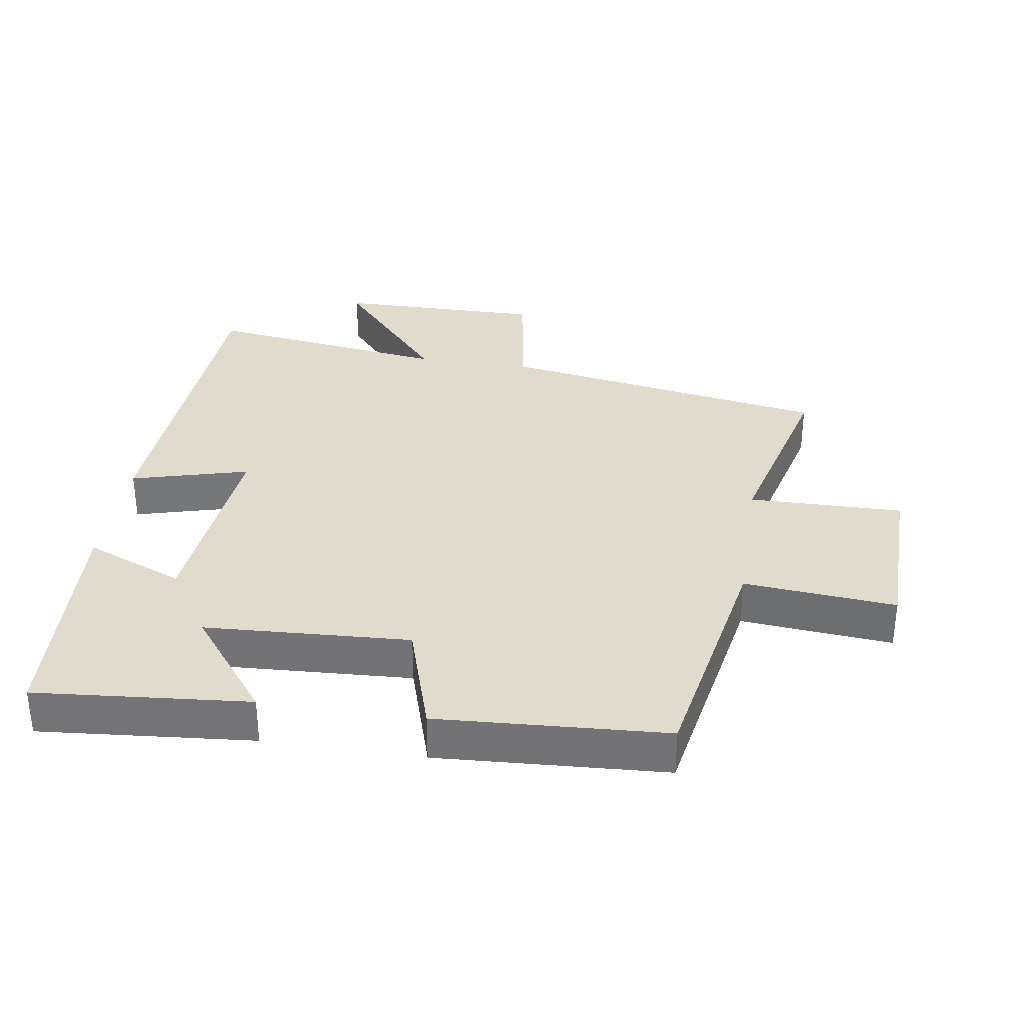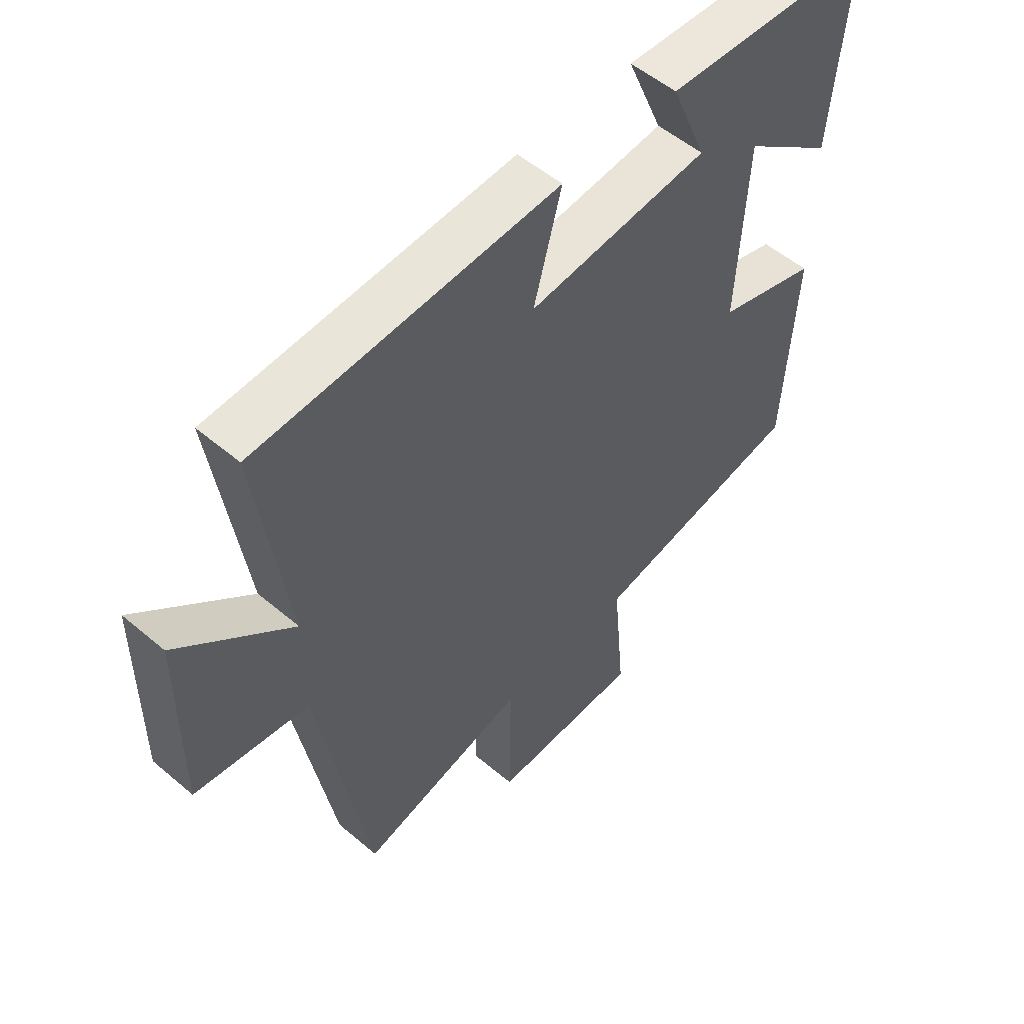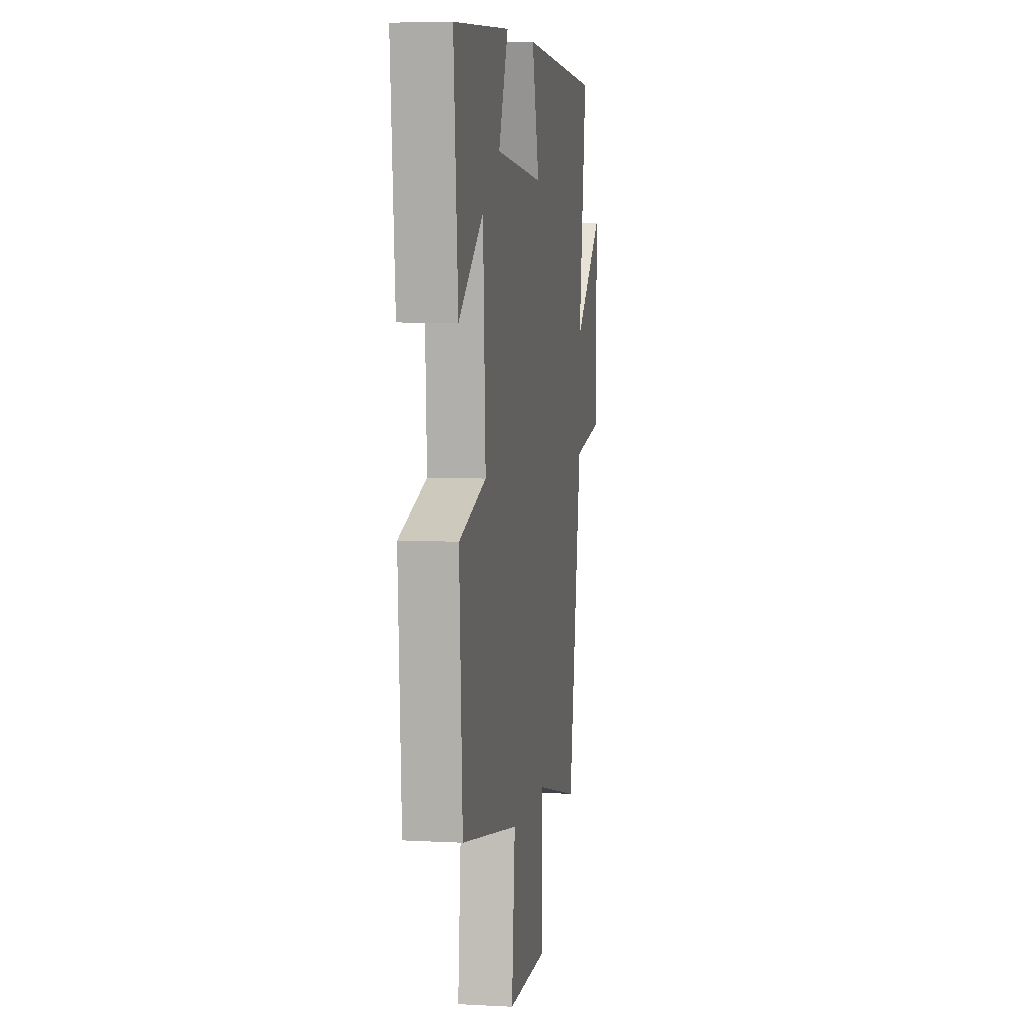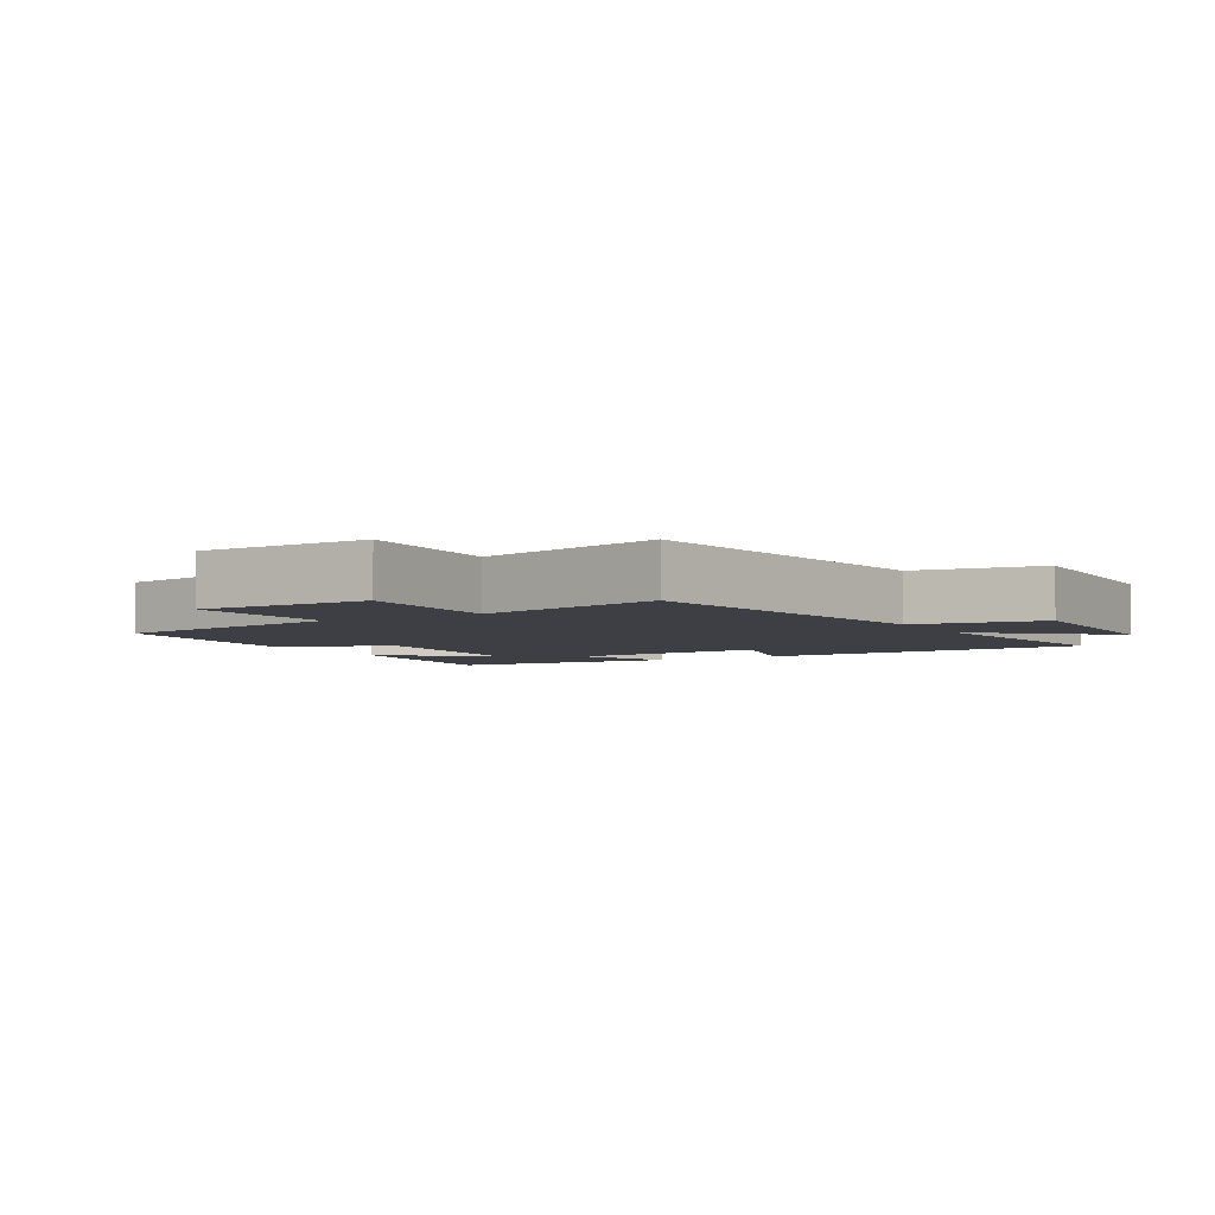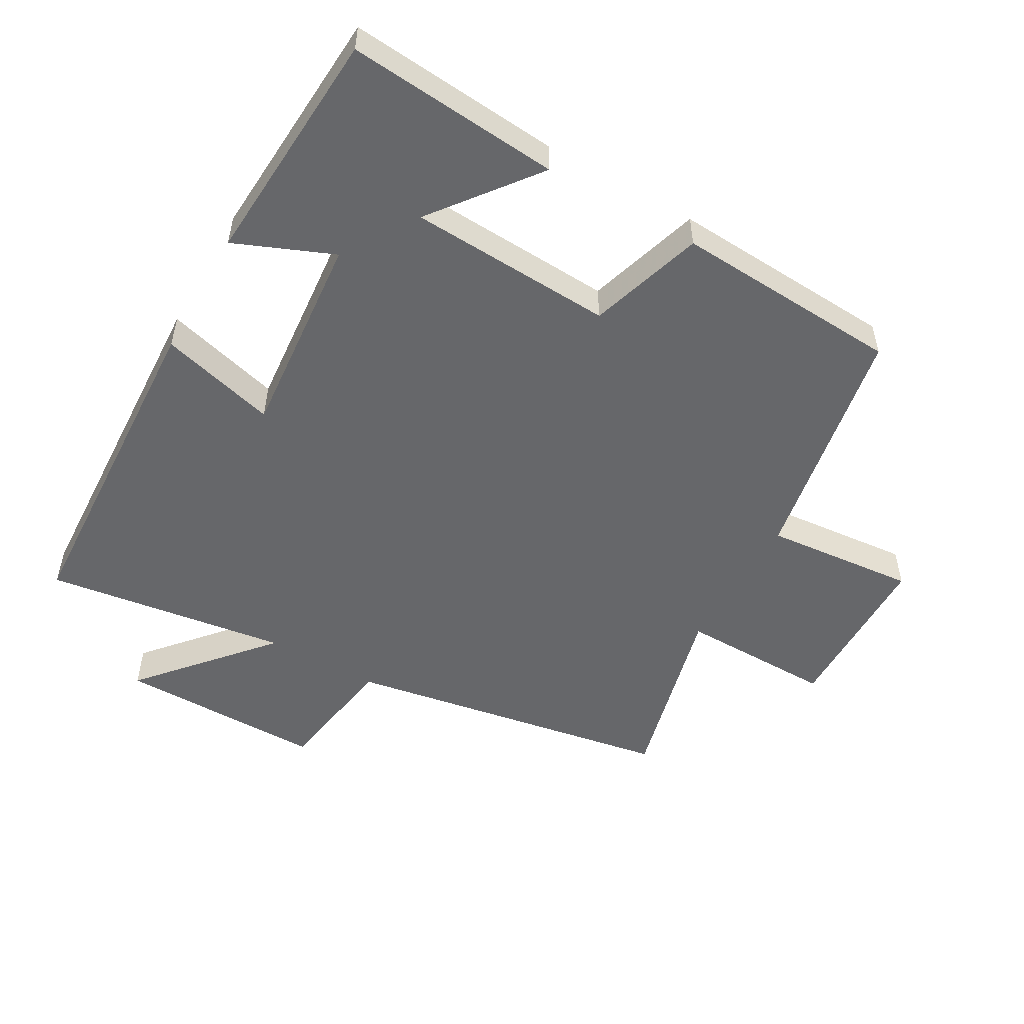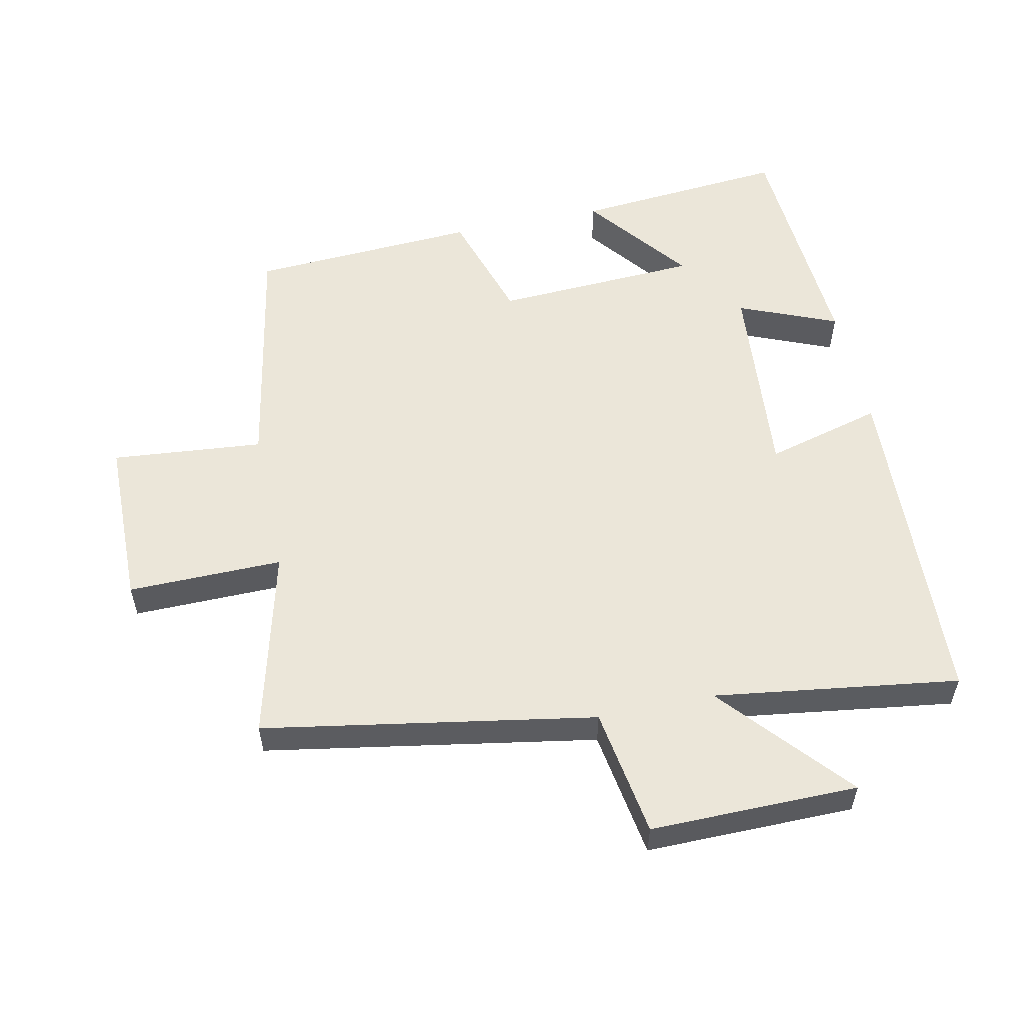
<metadata>
{"format":"obj","ext":"obj","renderer":"f3d","projection":"perspective","resolution":1024,"background":"white","views":[{"elev":33.3,"azim":98.7,"up":"+Y"},{"elev":53.6,"azim":-47.9,"up":"+Z"},{"elev":6.2,"azim":99.2,"up":"+Z"},{"elev":-4.4,"azim":-150.3,"up":"+Y"},{"elev":-52.1,"azim":60.3,"up":"+Y"},{"elev":55.2,"azim":-102.0,"up":"+Y"}]}
</metadata>
<code>
v 0.528 0.07 0.478
v 0.5 0.07 0.155
v 0.342 0.07 0.277
v 0.326 0.07 -0.033
v 0.5 0.07 -0.087
v 0.48 0.07 -0.432
v 0.111 0.07 -0.5
v 0.132 0.07 -0.73
v -0.128 0.07 -0.734
v -0.125 0.07 -0.5
v -0.413 0.07 -0.573
v -0.5 0.07 -0.073
v -0.695 0.07 -0.043
v -0.693 0.07 0.271
v -0.5 0.07 0.105
v -0.552 0.07 0.475
v -0.036 0.07 0.5
v -0.084 0.07 0.323
v 0.228 0.07 0.351
v 0.166 0.07 0.5
v 0.528 0 0.478
v 0.5 0 0.155
v 0.342 0 0.277
v 0.326 0 -0.033
v 0.5 0 -0.087
v 0.48 0 -0.432
v 0.111 0 -0.5
v 0.132 0 -0.73
v -0.128 0 -0.734
v -0.125 0 -0.5
v -0.413 0 -0.573
v -0.5 0 -0.073
v -0.695 0 -0.043
v -0.693 0 0.271
v -0.5 0 0.105
v -0.552 0 0.475
v -0.036 0 0.5
v -0.084 0 0.323
v 0.228 0 0.351
v 0.166 0 0.5
f 19 20 1
f 15 16 17 18
f 15 18 19
f 12 13 14 15
f 10 11 12 15
f 10 15 19
f 7 8 9 10
f 4 5 6 7
f 3 4 7 10
f 1 2 3
f 19 1 3
f 3 10 19
f 21 40 39
f 38 37 36 35
f 39 38 35
f 35 34 33 32
f 35 32 31 30
f 39 35 30
f 30 29 28 27
f 27 26 25 24
f 30 27 24 23
f 23 22 21
f 23 21 39
f 39 30 23
f 1 21 22 2
f 2 22 23 3
f 3 23 24 4
f 4 24 25 5
f 5 25 26 6
f 6 26 27 7
f 7 27 28 8
f 8 28 29 9
f 9 29 30 10
f 10 30 31 11
f 11 31 32 12
f 12 32 33 13
f 13 33 34 14
f 14 34 35 15
f 15 35 36 16
f 16 36 37 17
f 17 37 38 18
f 18 38 39 19
f 19 39 40 20
f 20 40 21 1

</code>
